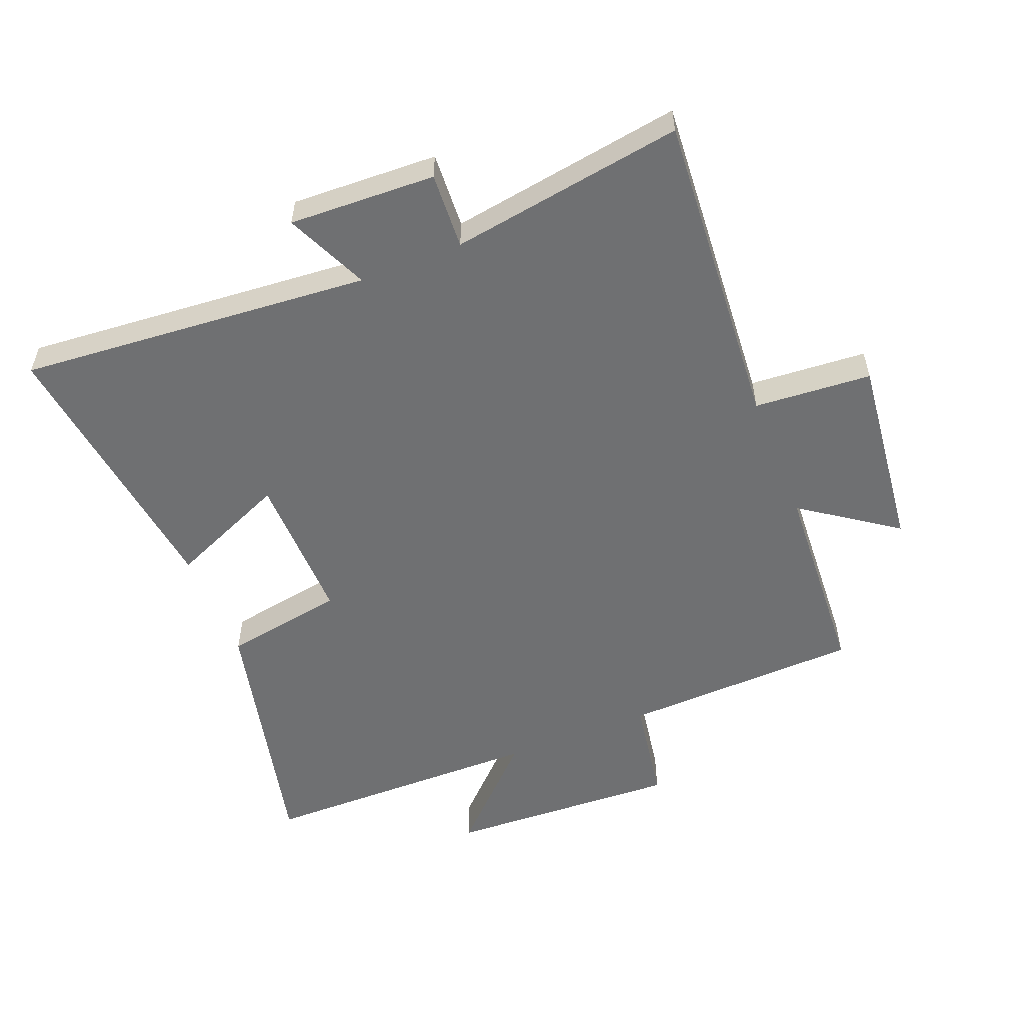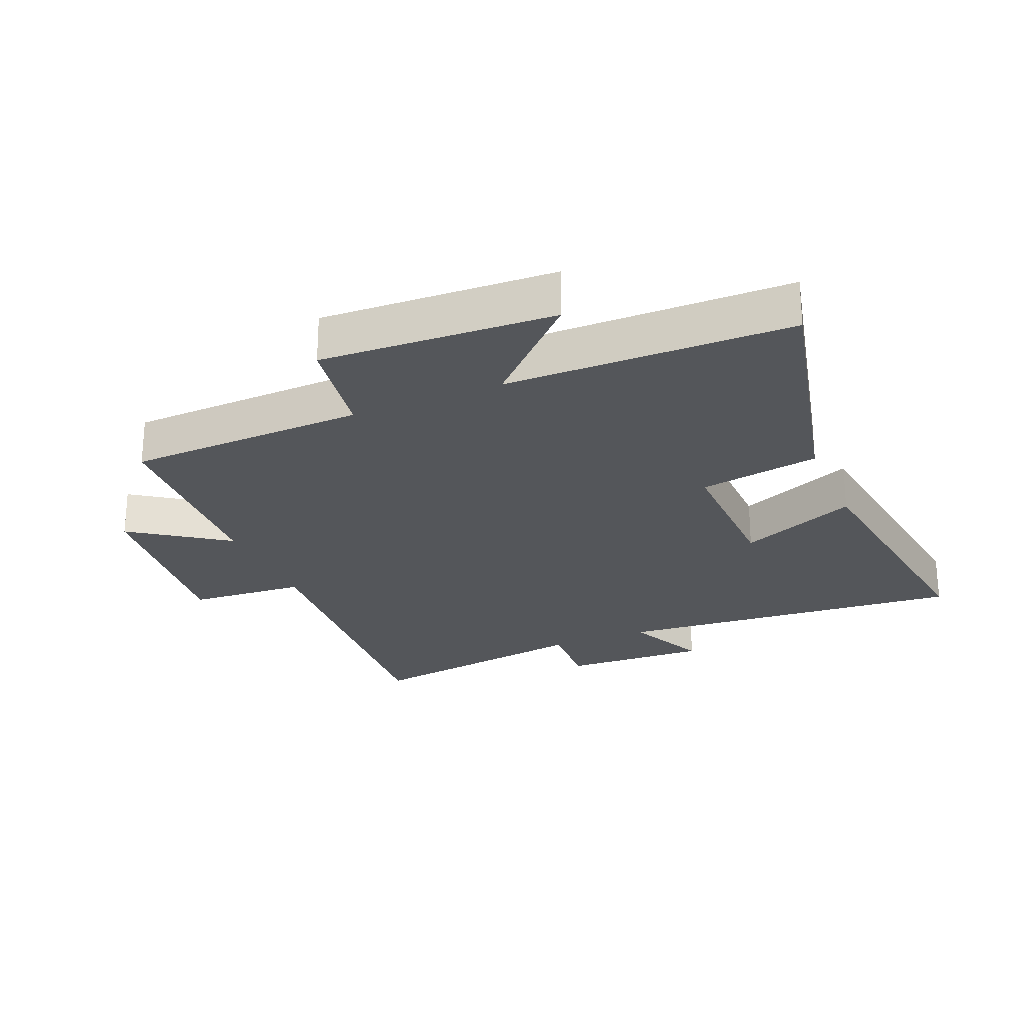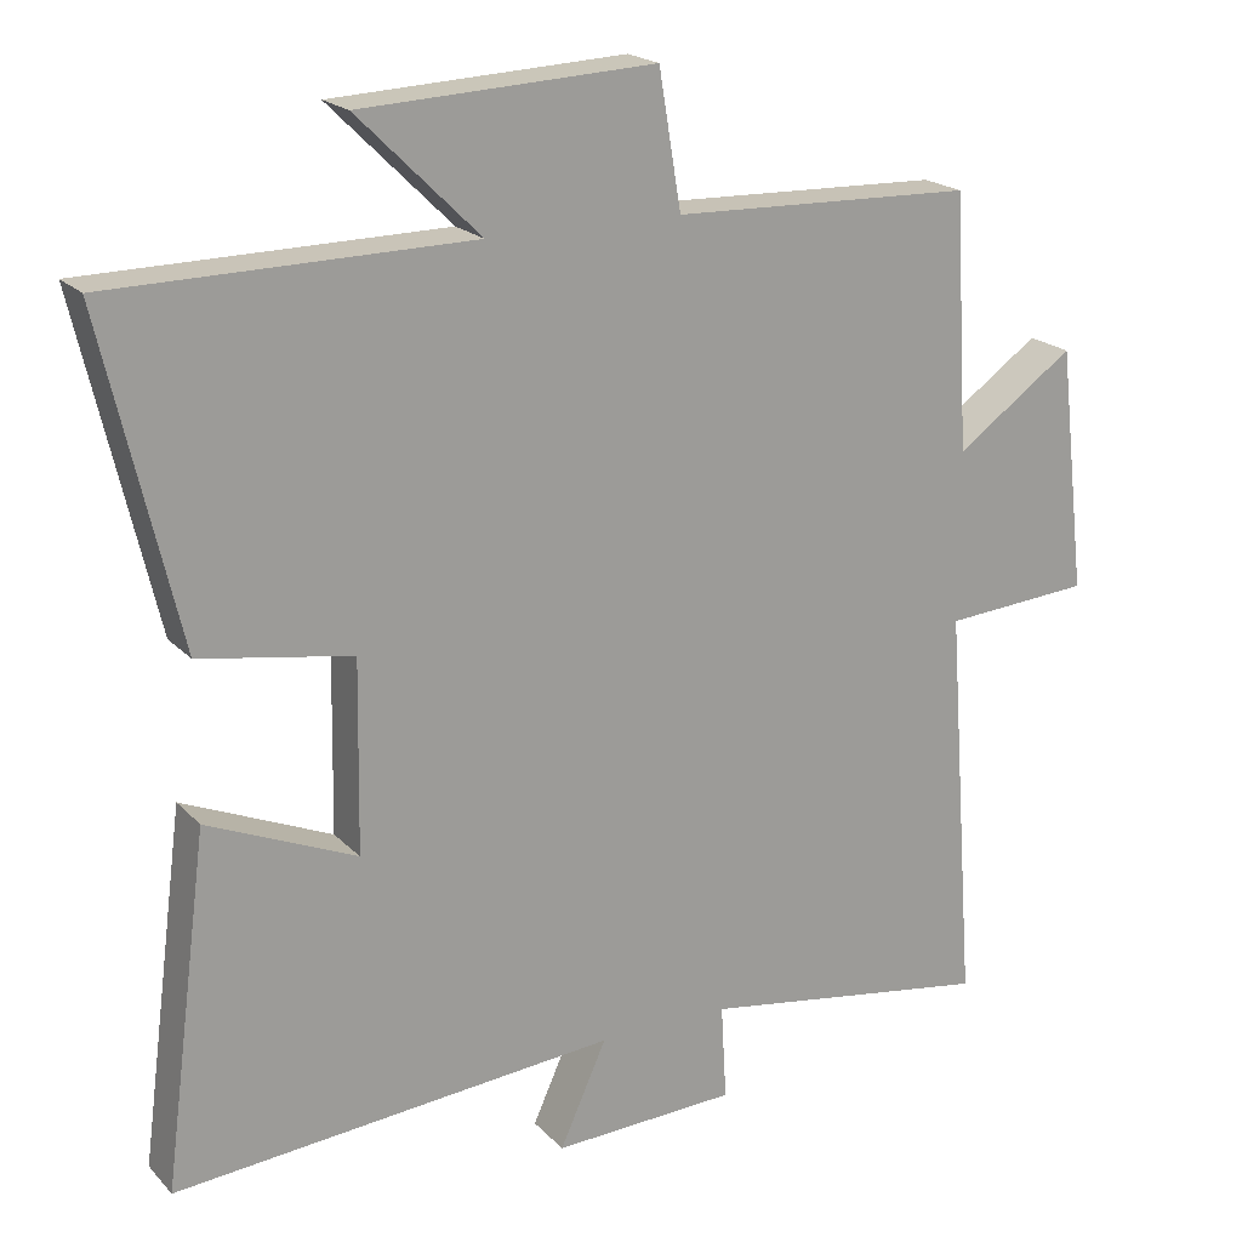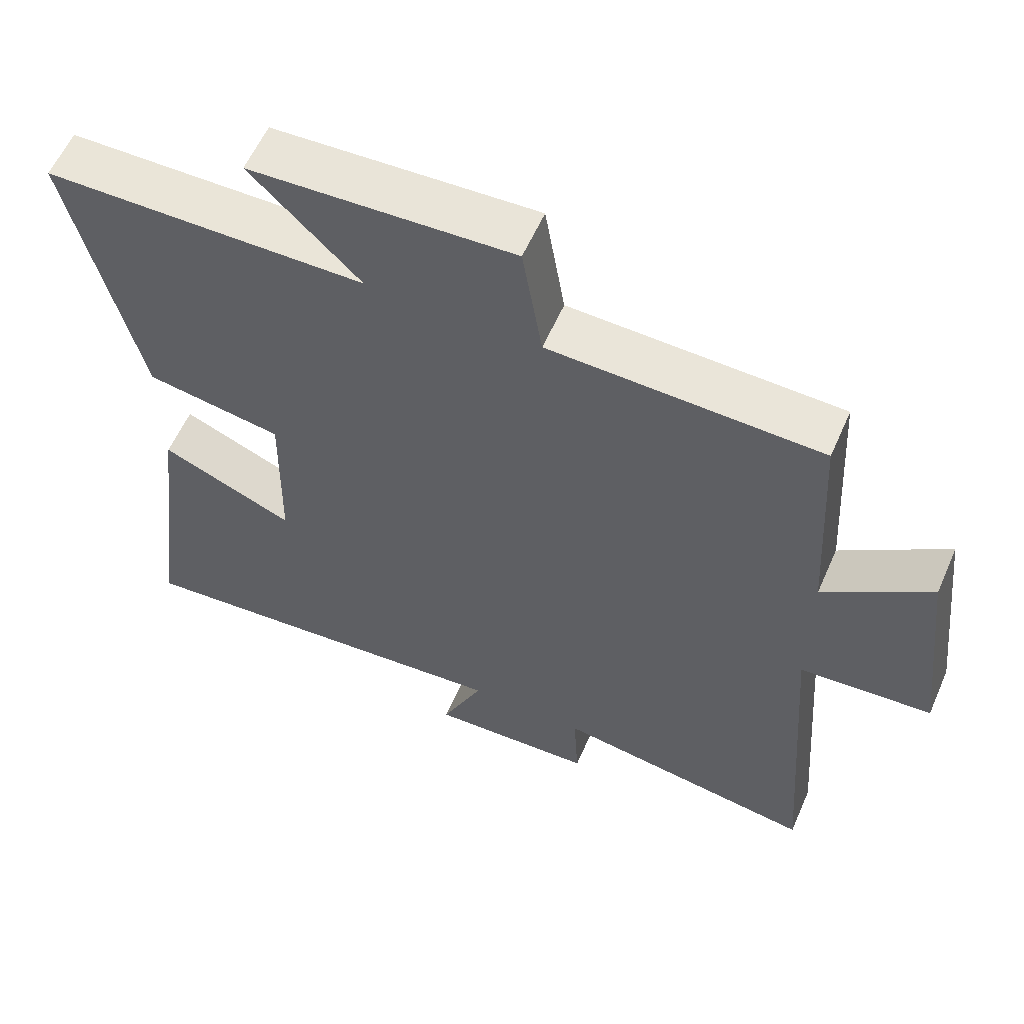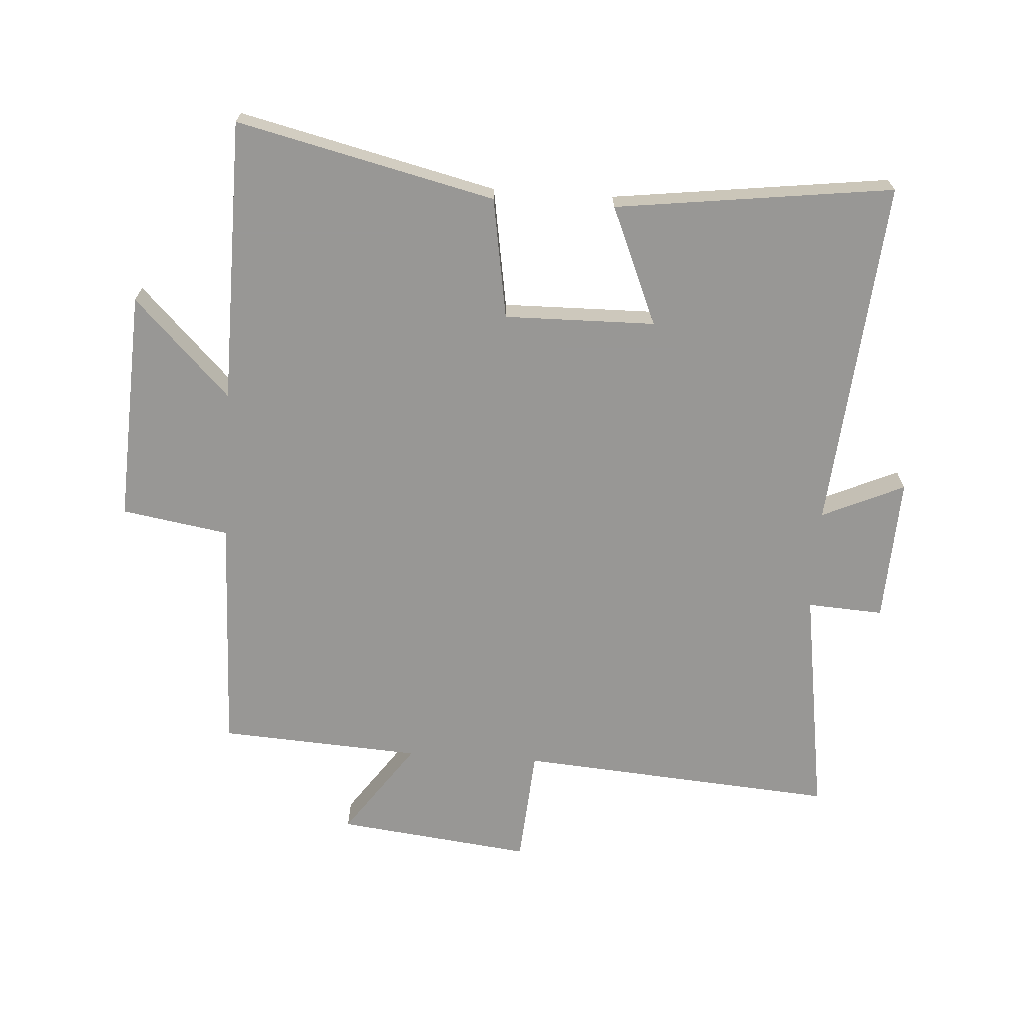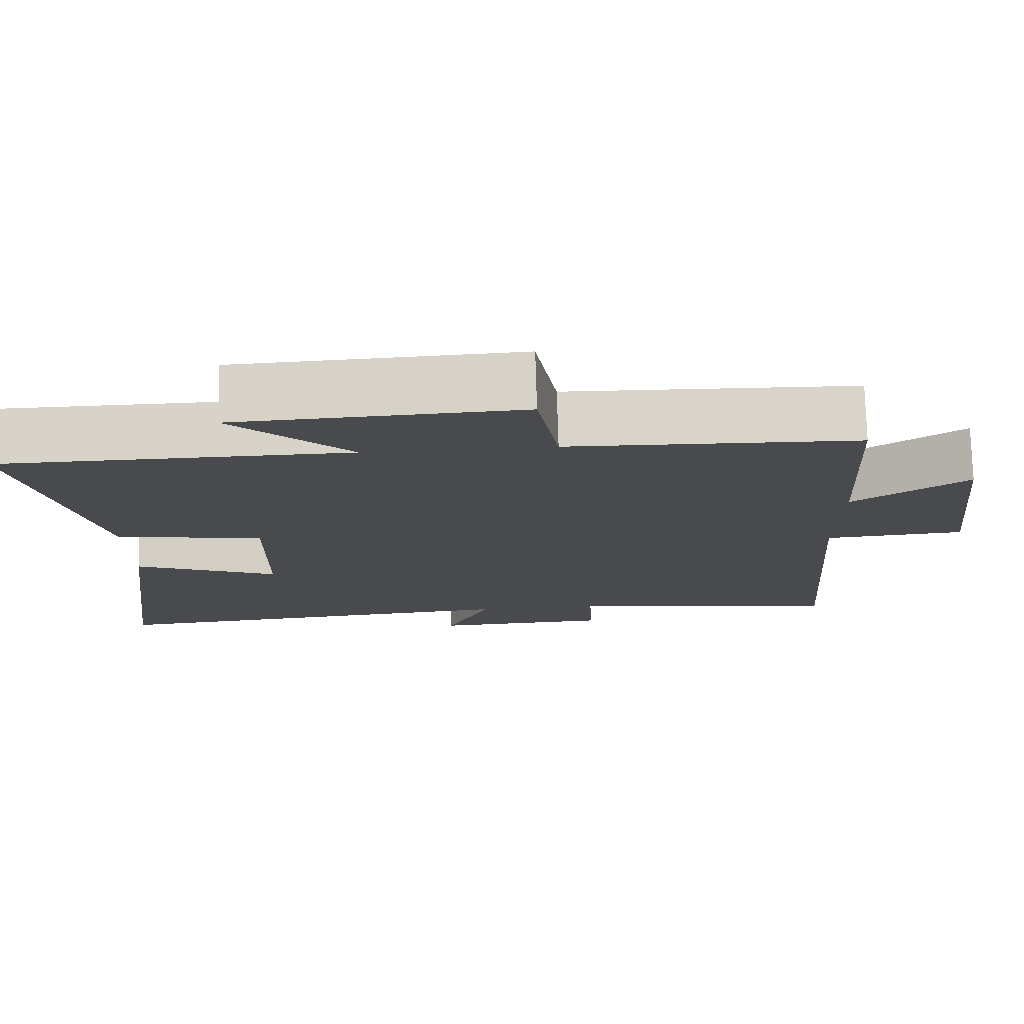
<metadata>
{"format":"obj","ext":"obj","renderer":"f3d","projection":"perspective","resolution":1024,"background":"white","views":[{"elev":-54.8,"azim":-158.1,"up":"+Y"},{"elev":-25.1,"azim":23.0,"up":"+Y"},{"elev":19.9,"azim":150.4,"up":"+Z"},{"elev":58.6,"azim":-156.4,"up":"+Z"},{"elev":-68.2,"azim":86.2,"up":"+Y"},{"elev":76.5,"azim":178.3,"up":"+Z"}]}
</metadata>
<code>
v 0.557 0.07 -0.548
v -0.002 0.07 -0.5
v 0.057 0.07 -0.631
v -0.175 0.07 -0.621
v -0.168 0.07 -0.5
v -0.538 0.07 -0.557
v -0.5 0.07 -0.051
v -0.686 0.07 -0.037
v -0.65 0.07 0.273
v -0.5 0.07 0.167
v -0.481 0.07 0.488
v -0.101 0.07 0.5
v -0.073 0.07 0.67
v 0.297 0.07 0.652
v 0.143 0.07 0.5
v 0.596 0.07 0.495
v 0.5 0.07 0.085
v 0.308 0.07 0.053
v 0.312 0.07 -0.187
v 0.5 0.07 -0.107
v 0.557 0 -0.548
v -0.002 0 -0.5
v 0.057 0 -0.631
v -0.175 0 -0.621
v -0.168 0 -0.5
v -0.538 0 -0.557
v -0.5 0 -0.051
v -0.686 0 -0.037
v -0.65 0 0.273
v -0.5 0 0.167
v -0.481 0 0.488
v -0.101 0 0.5
v -0.073 0 0.67
v 0.297 0 0.652
v 0.143 0 0.5
v 0.596 0 0.495
v 0.5 0 0.085
v 0.308 0 0.053
v 0.312 0 -0.187
v 0.5 0 -0.107
f 19 20 1 2
f 18 19 2
f 15 16 17 18
f 15 18 2
f 12 13 14 15
f 10 11 12 15
f 10 15 2
f 7 8 9 10
f 7 10 2 3
f 5 6 7
f 5 7 3
f 3 4 5
f 22 21 40 39
f 22 39 38
f 38 37 36 35
f 22 38 35
f 35 34 33 32
f 35 32 31 30
f 22 35 30
f 30 29 28 27
f 23 22 30 27
f 27 26 25
f 23 27 25
f 25 24 23
f 1 21 22 2
f 2 22 23 3
f 3 23 24 4
f 4 24 25 5
f 5 25 26 6
f 6 26 27 7
f 7 27 28 8
f 8 28 29 9
f 9 29 30 10
f 10 30 31 11
f 11 31 32 12
f 12 32 33 13
f 13 33 34 14
f 14 34 35 15
f 15 35 36 16
f 16 36 37 17
f 17 37 38 18
f 18 38 39 19
f 19 39 40 20
f 20 40 21 1

</code>
